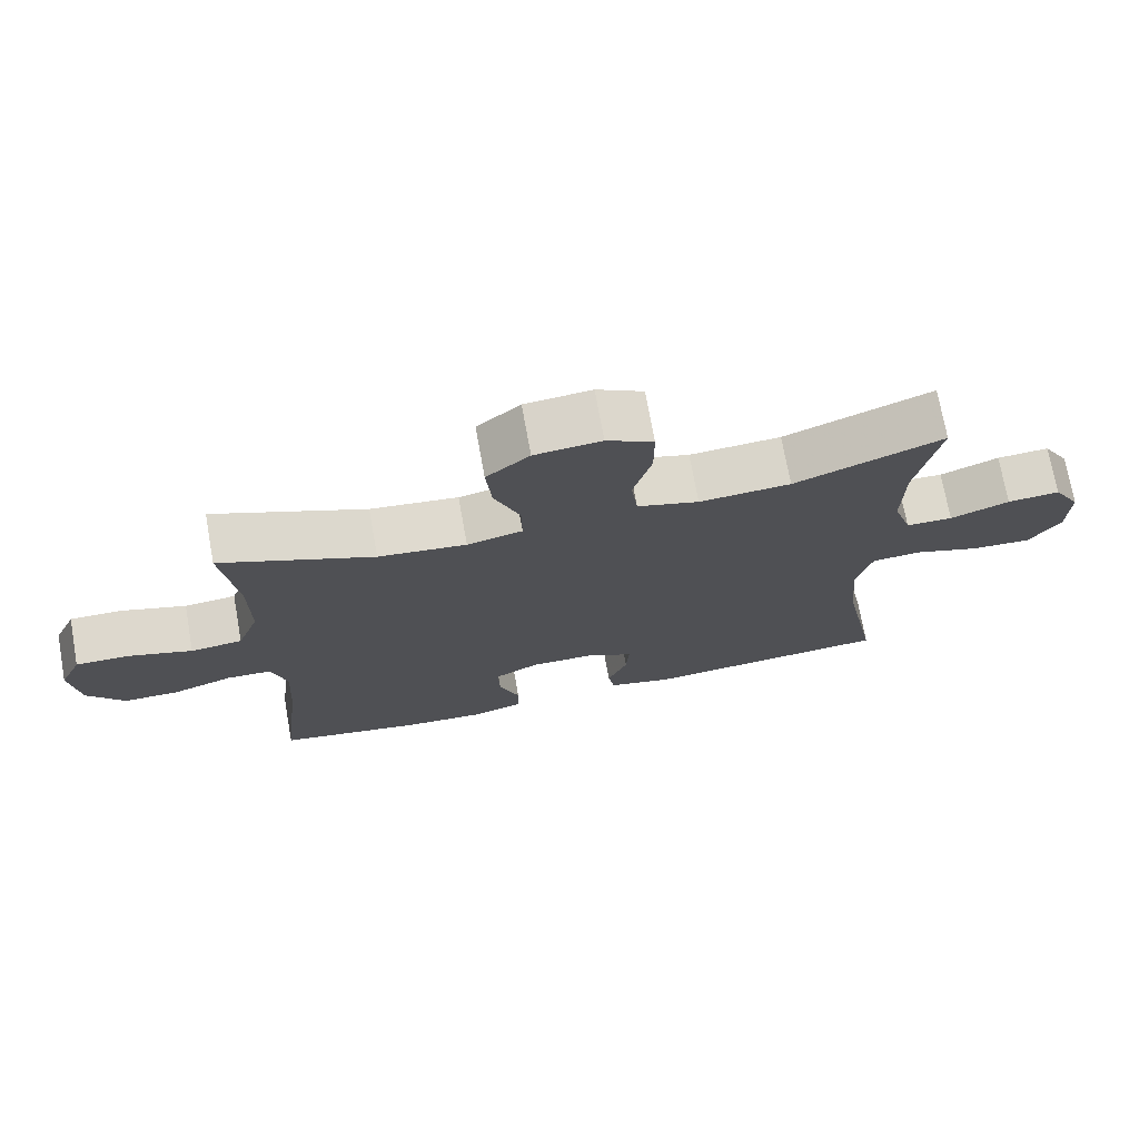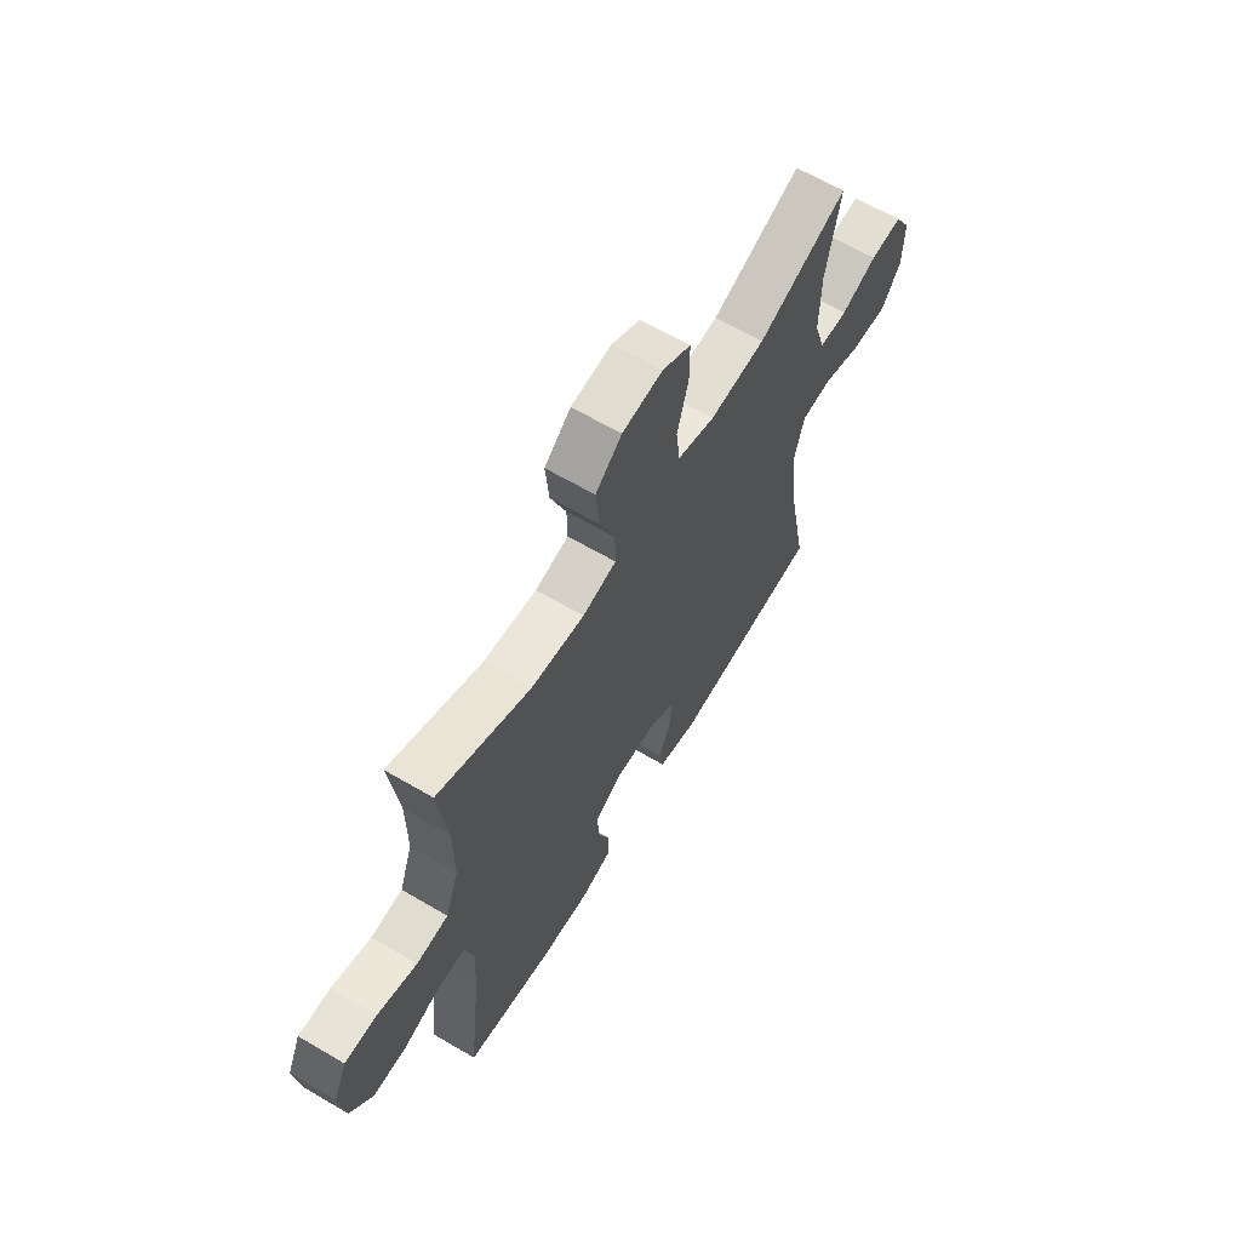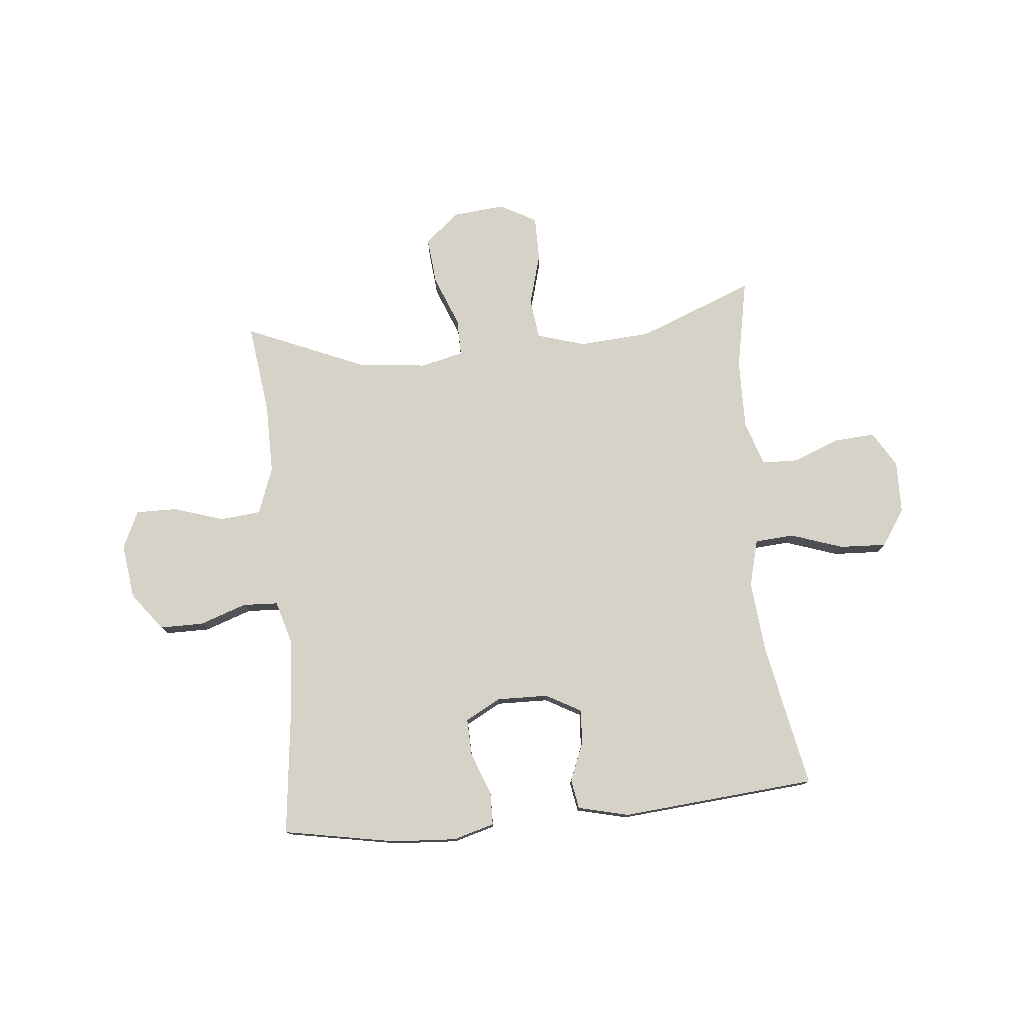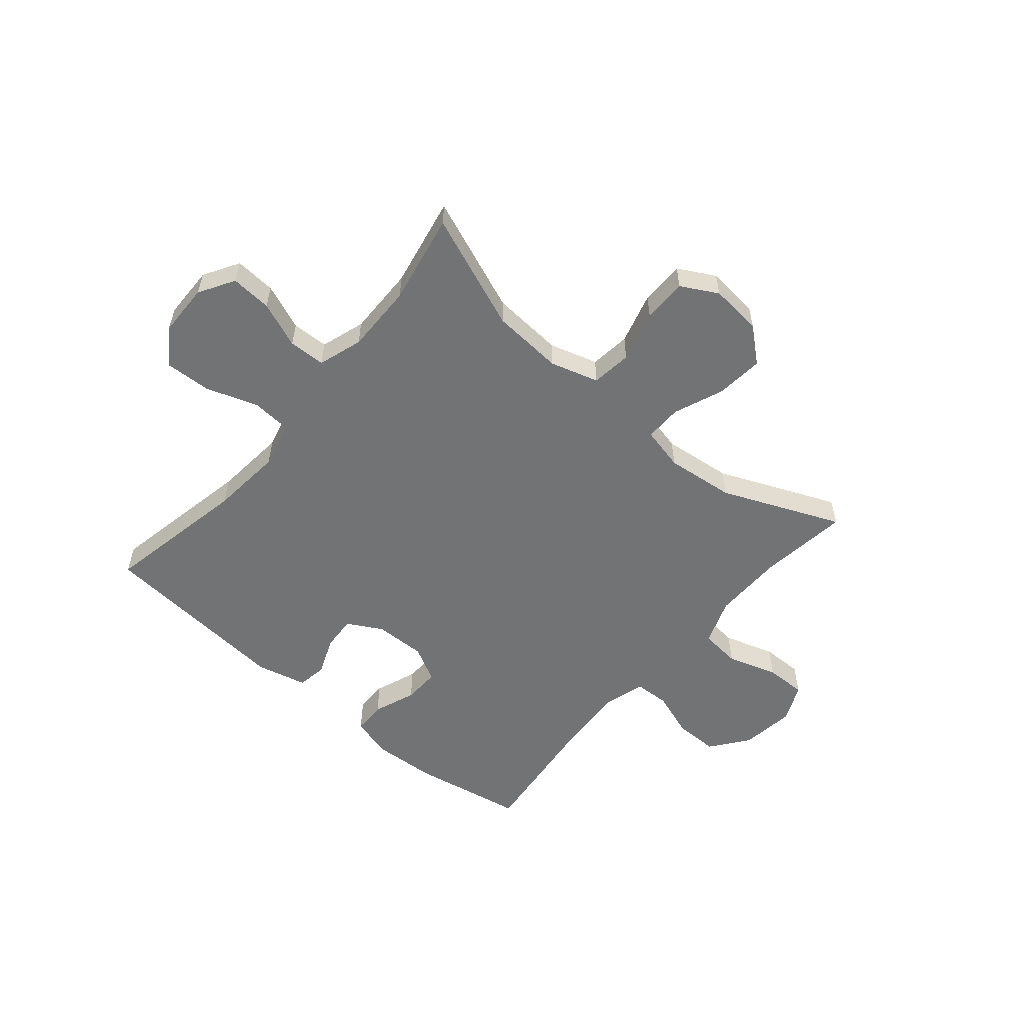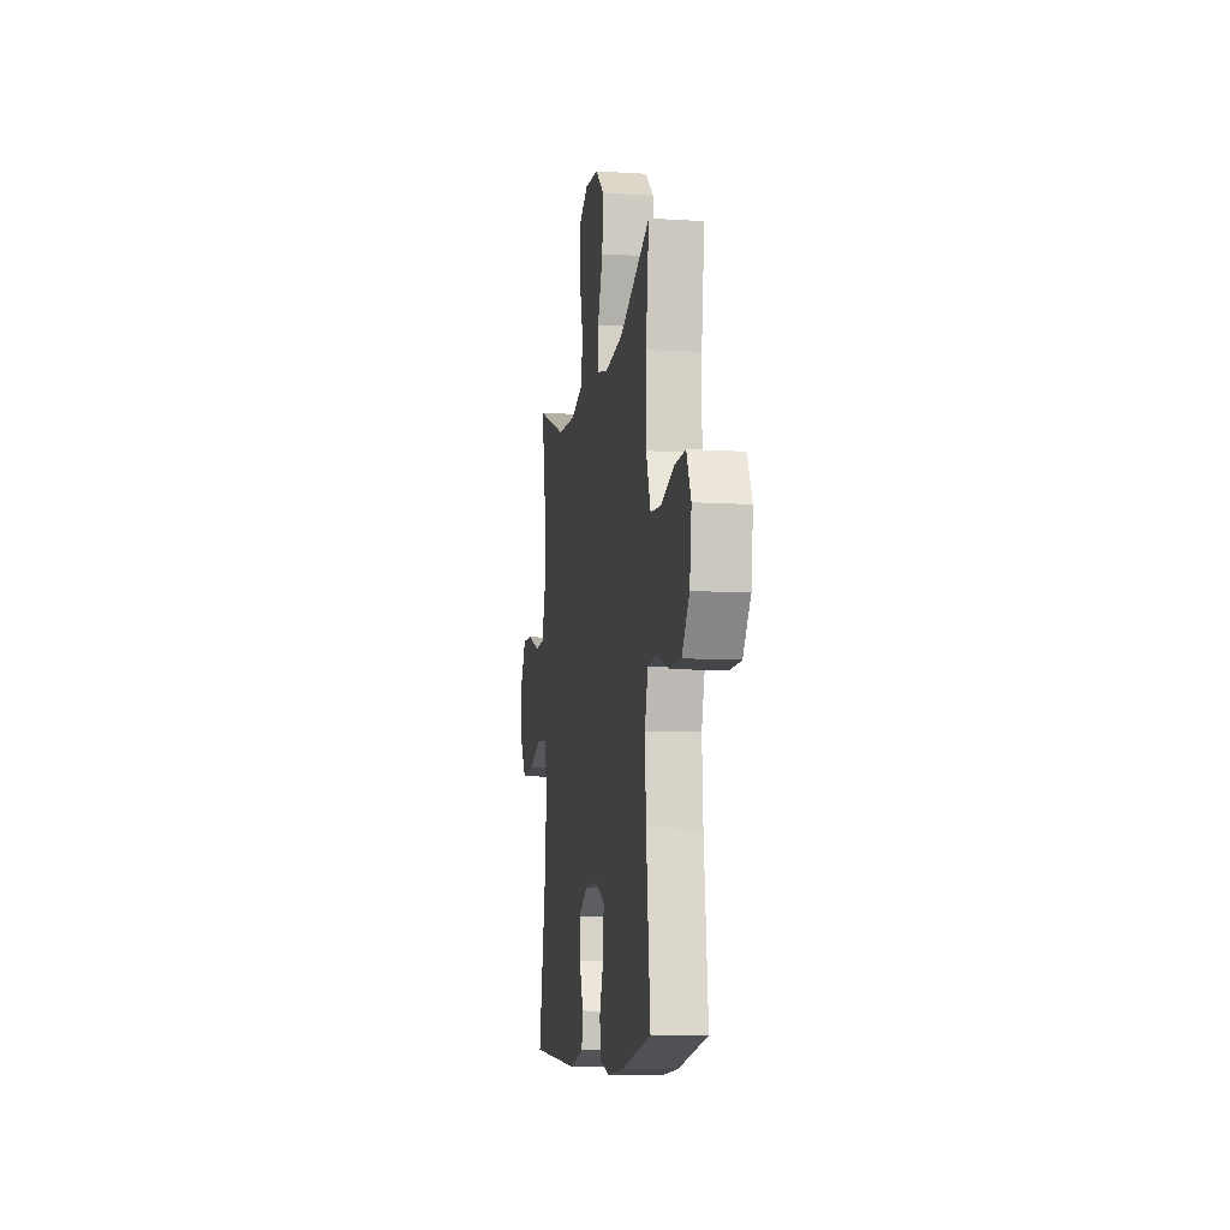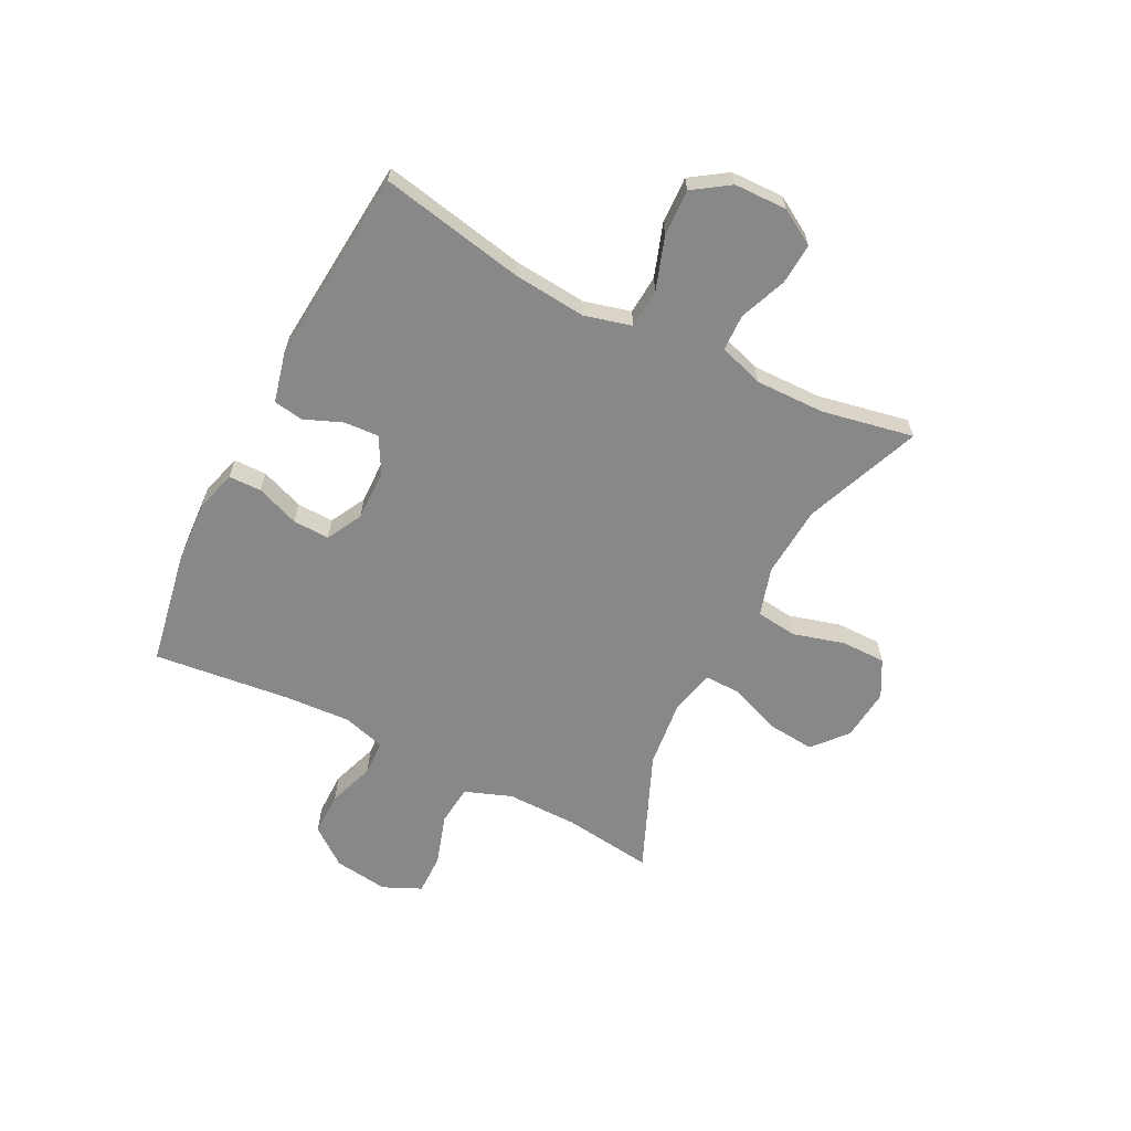
<metadata>
{"format":"obj","ext":"obj","renderer":"f3d","projection":"perspective","resolution":1024,"background":"white","views":[{"elev":72.6,"azim":169.8,"up":"+Z"},{"elev":63.6,"azim":120.7,"up":"+Z"},{"elev":77.3,"azim":174.5,"up":"+Y"},{"elev":-55.8,"azim":-40.3,"up":"+Y"},{"elev":-9.9,"azim":81.0,"up":"+Z"},{"elev":-62.9,"azim":-117.0,"up":"+Y"}]}
</metadata>
<code>
v 0.5 0.07 0.5
v 0.479 0.07 0.338
v 0.478 0.07 0.21
v 0.509 0.07 0.126
v 0.582 0.07 0.119
v 0.673 0.07 0.148
v 0.747 0.07 0.149
v 0.778 0.07 0.081
v 0.765 0.07 -0.017
v 0.713 0.07 -0.085
v 0.634 0.07 -0.085
v 0.55 0.07 -0.056
v 0.487 0.07 -0.059
v 0.465 0.07 -0.135
v 0.472 0.07 -0.253
v 0.5 0.07 -0.5
v 0.297 0.07 -0.537
v 0.182 0.07 -0.544
v 0.108 0.07 -0.523
v 0.107 0.07 -0.464
v 0.136 0.07 -0.387
v 0.138 0.07 -0.321
v 0.074 0.07 -0.287
v -0.018 0.07 -0.289
v -0.081 0.07 -0.324
v -0.077 0.07 -0.386
v -0.049 0.07 -0.455
v -0.058 0.07 -0.508
v -0.149 0.07 -0.53
v -0.5 0.07 -0.5
v -0.449 0.07 -0.24
v -0.437 0.07 -0.11
v -0.459 0.07 -0.026
v -0.529 0.07 -0.021
v -0.623 0.07 -0.053
v -0.707 0.07 -0.057
v -0.751 0.07 0.008
v -0.753 0.07 0.103
v -0.715 0.07 0.167
v -0.641 0.07 0.162
v -0.558 0.07 0.129
v -0.492 0.07 0.131
v -0.466 0.07 0.211
v -0.468 0.07 0.336
v -0.5 0.07 0.5
v -0.291 0.07 0.418
v -0.162 0.07 0.409
v -0.075 0.07 0.435
v -0.066 0.07 0.508
v -0.092 0.07 0.601
v -0.092 0.07 0.681
v -0.026 0.07 0.717
v 0.068 0.07 0.708
v 0.129 0.07 0.656
v 0.121 0.07 0.571
v 0.085 0.07 0.48
v 0.084 0.07 0.413
v 0.162 0.07 0.395
v 0.286 0.07 0.409
v 0.5 0 0.5
v 0.479 0 0.338
v 0.478 0 0.21
v 0.509 0 0.126
v 0.582 0 0.119
v 0.673 0 0.148
v 0.747 0 0.149
v 0.778 0 0.081
v 0.765 0 -0.017
v 0.713 0 -0.085
v 0.634 0 -0.085
v 0.55 0 -0.056
v 0.487 0 -0.059
v 0.465 0 -0.135
v 0.472 0 -0.253
v 0.5 0 -0.5
v 0.297 0 -0.537
v 0.182 0 -0.544
v 0.108 0 -0.523
v 0.107 0 -0.464
v 0.136 0 -0.387
v 0.138 0 -0.321
v 0.074 0 -0.287
v -0.018 0 -0.289
v -0.081 0 -0.324
v -0.077 0 -0.386
v -0.049 0 -0.455
v -0.058 0 -0.508
v -0.149 0 -0.53
v -0.5 0 -0.5
v -0.449 0 -0.24
v -0.437 0 -0.11
v -0.459 0 -0.026
v -0.529 0 -0.021
v -0.623 0 -0.053
v -0.707 0 -0.057
v -0.751 0 0.008
v -0.753 0 0.103
v -0.715 0 0.167
v -0.641 0 0.162
v -0.558 0 0.129
v -0.492 0 0.131
v -0.466 0 0.211
v -0.468 0 0.336
v -0.5 0 0.5
v -0.291 0 0.418
v -0.162 0 0.409
v -0.075 0 0.435
v -0.066 0 0.508
v -0.092 0 0.601
v -0.092 0 0.681
v -0.026 0 0.717
v 0.068 0 0.708
v 0.129 0 0.656
v 0.121 0 0.571
v 0.085 0 0.48
v 0.084 0 0.413
v 0.162 0 0.395
v 0.286 0 0.409
f 53 54 55 56
f 53 56 57
f 52 53 57
f 49 50 51 52
f 48 49 52 57
f 47 48 57 58
f 44 45 46
f 43 44 46 47
f 42 43 47 58
f 38 39 40 41
f 38 41 42
f 37 38 42
f 34 35 36 37
f 33 34 37 42
f 32 33 42 58
f 28 29 30 31
f 26 27 28 31
f 25 26 31 32
f 24 25 32 58
f 18 19 20 21
f 18 21 22
f 15 16 17 18
f 14 15 18 22
f 13 14 22 23
f 9 10 11 12
f 9 12 13
f 8 9 13
f 5 6 7 8
f 4 5 8 13
f 3 4 13 23
f 59 1 2
f 23 24 58 59
f 2 3 23 59
f 115 114 113 112
f 116 115 112
f 116 112 111
f 111 110 109 108
f 116 111 108 107
f 117 116 107 106
f 105 104 103
f 106 105 103 102
f 117 106 102 101
f 100 99 98 97
f 101 100 97
f 101 97 96
f 96 95 94 93
f 101 96 93 92
f 117 101 92 91
f 90 89 88 87
f 90 87 86 85
f 91 90 85 84
f 117 91 84 83
f 80 79 78 77
f 81 80 77
f 77 76 75 74
f 81 77 74 73
f 82 81 73 72
f 71 70 69 68
f 72 71 68
f 72 68 67
f 67 66 65 64
f 72 67 64 63
f 82 72 63 62
f 61 60 118
f 118 117 83 82
f 118 82 62 61
f 1 60 61 2
f 2 61 62 3
f 3 62 63 4
f 4 63 64 5
f 5 64 65 6
f 6 65 66 7
f 7 66 67 8
f 8 67 68 9
f 9 68 69 10
f 10 69 70 11
f 11 70 71 12
f 12 71 72 13
f 13 72 73 14
f 14 73 74 15
f 15 74 75 16
f 16 75 76 17
f 17 76 77 18
f 18 77 78 19
f 19 78 79 20
f 20 79 80 21
f 21 80 81 22
f 22 81 82 23
f 23 82 83 24
f 24 83 84 25
f 25 84 85 26
f 26 85 86 27
f 27 86 87 28
f 28 87 88 29
f 29 88 89 30
f 30 89 90 31
f 31 90 91 32
f 32 91 92 33
f 33 92 93 34
f 34 93 94 35
f 35 94 95 36
f 36 95 96 37
f 37 96 97 38
f 38 97 98 39
f 39 98 99 40
f 40 99 100 41
f 41 100 101 42
f 42 101 102 43
f 43 102 103 44
f 44 103 104 45
f 45 104 105 46
f 46 105 106 47
f 47 106 107 48
f 48 107 108 49
f 49 108 109 50
f 50 109 110 51
f 51 110 111 52
f 52 111 112 53
f 53 112 113 54
f 54 113 114 55
f 55 114 115 56
f 56 115 116 57
f 57 116 117 58
f 58 117 118 59
f 59 118 60 1

</code>
